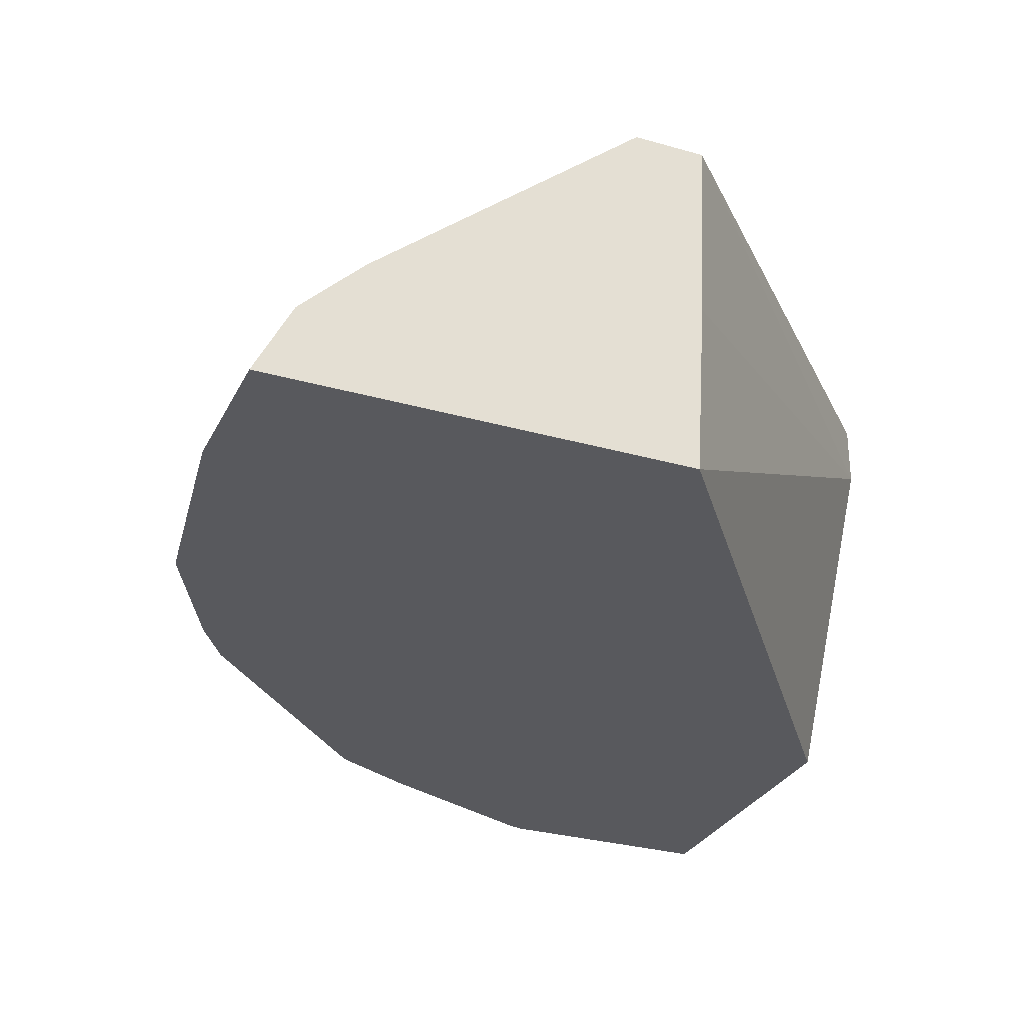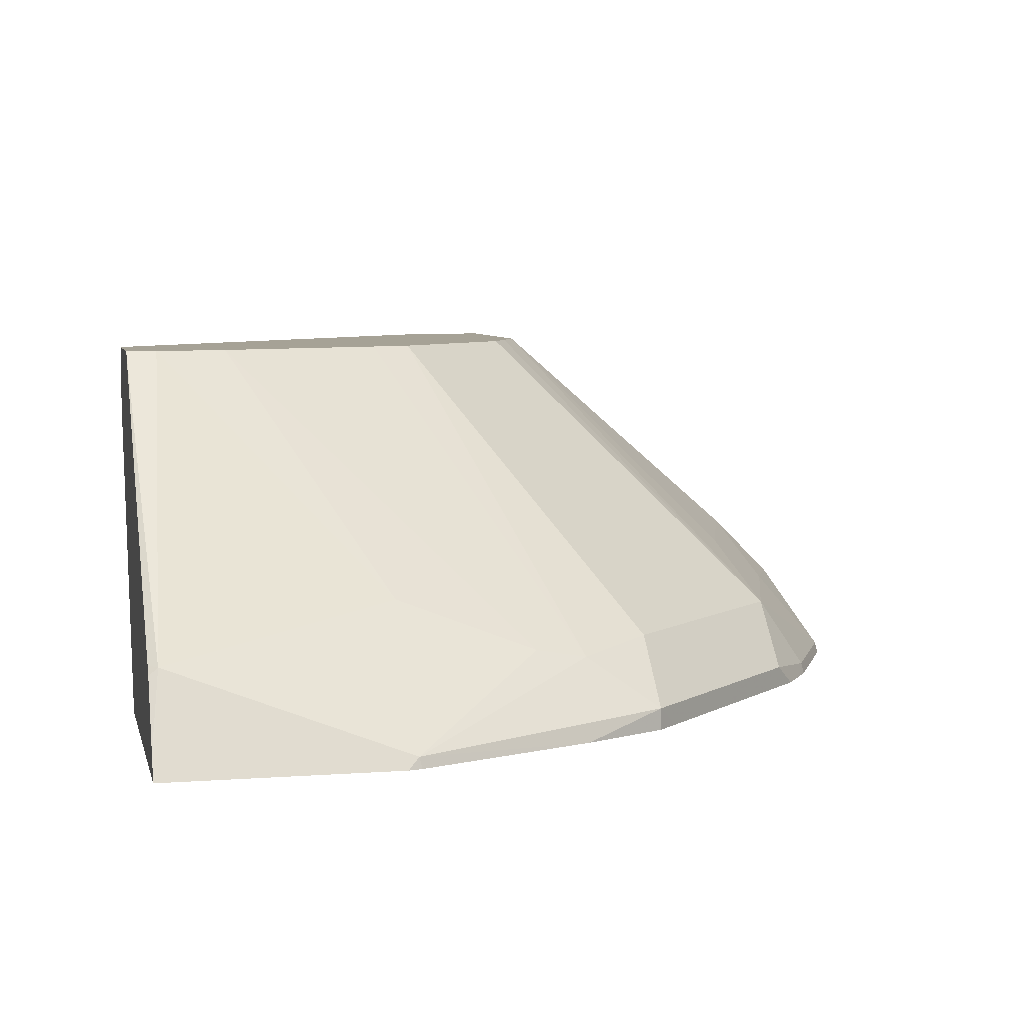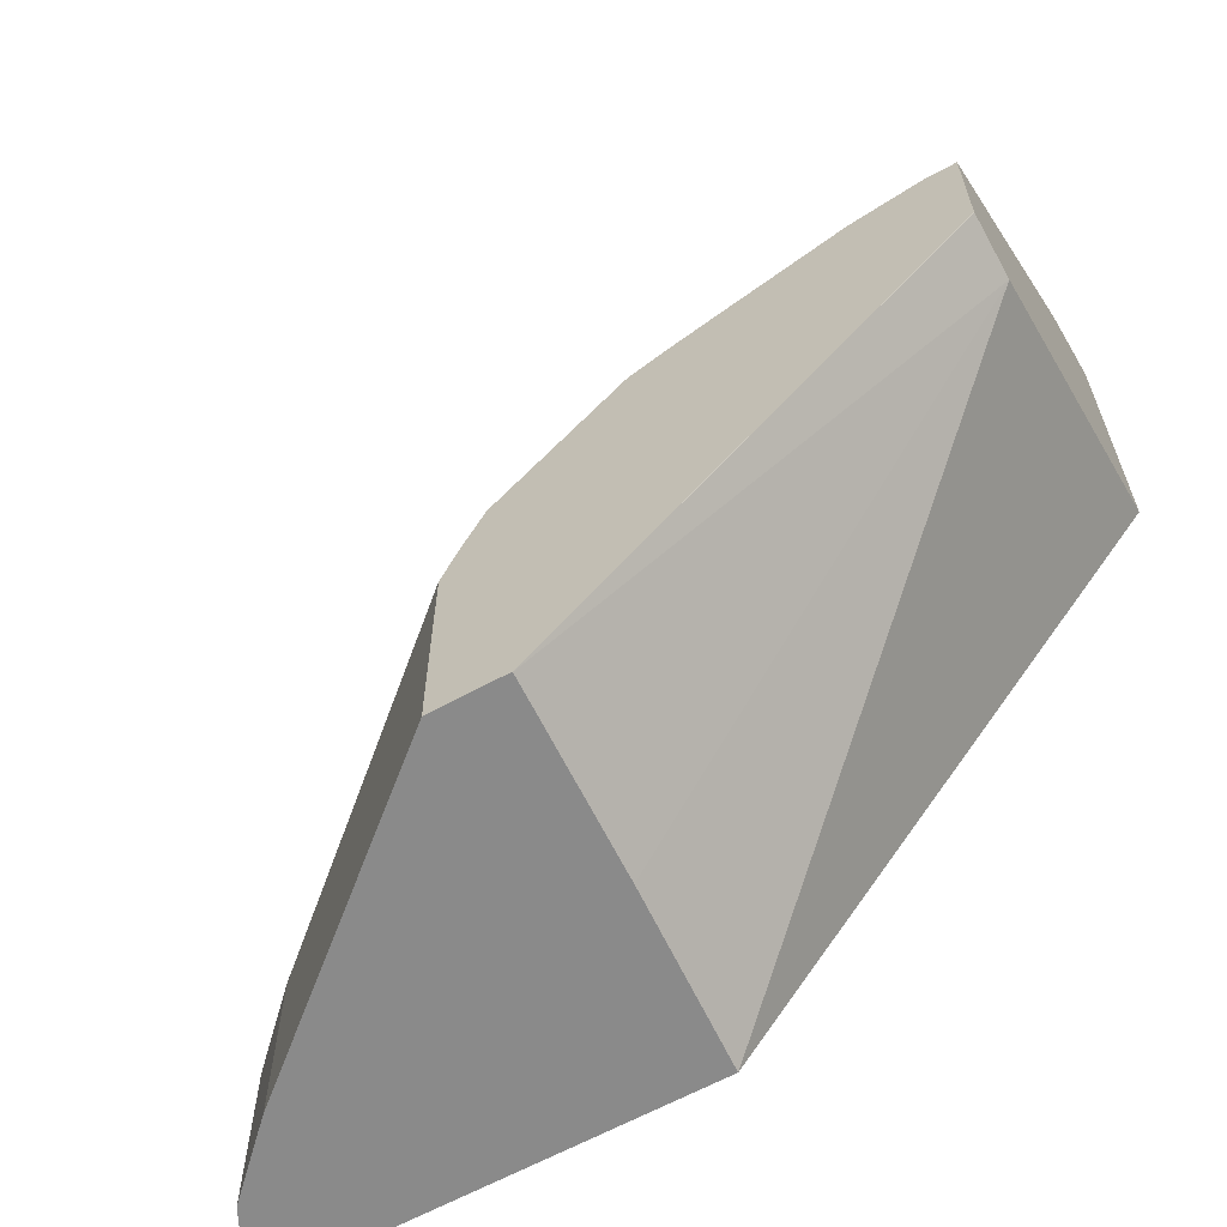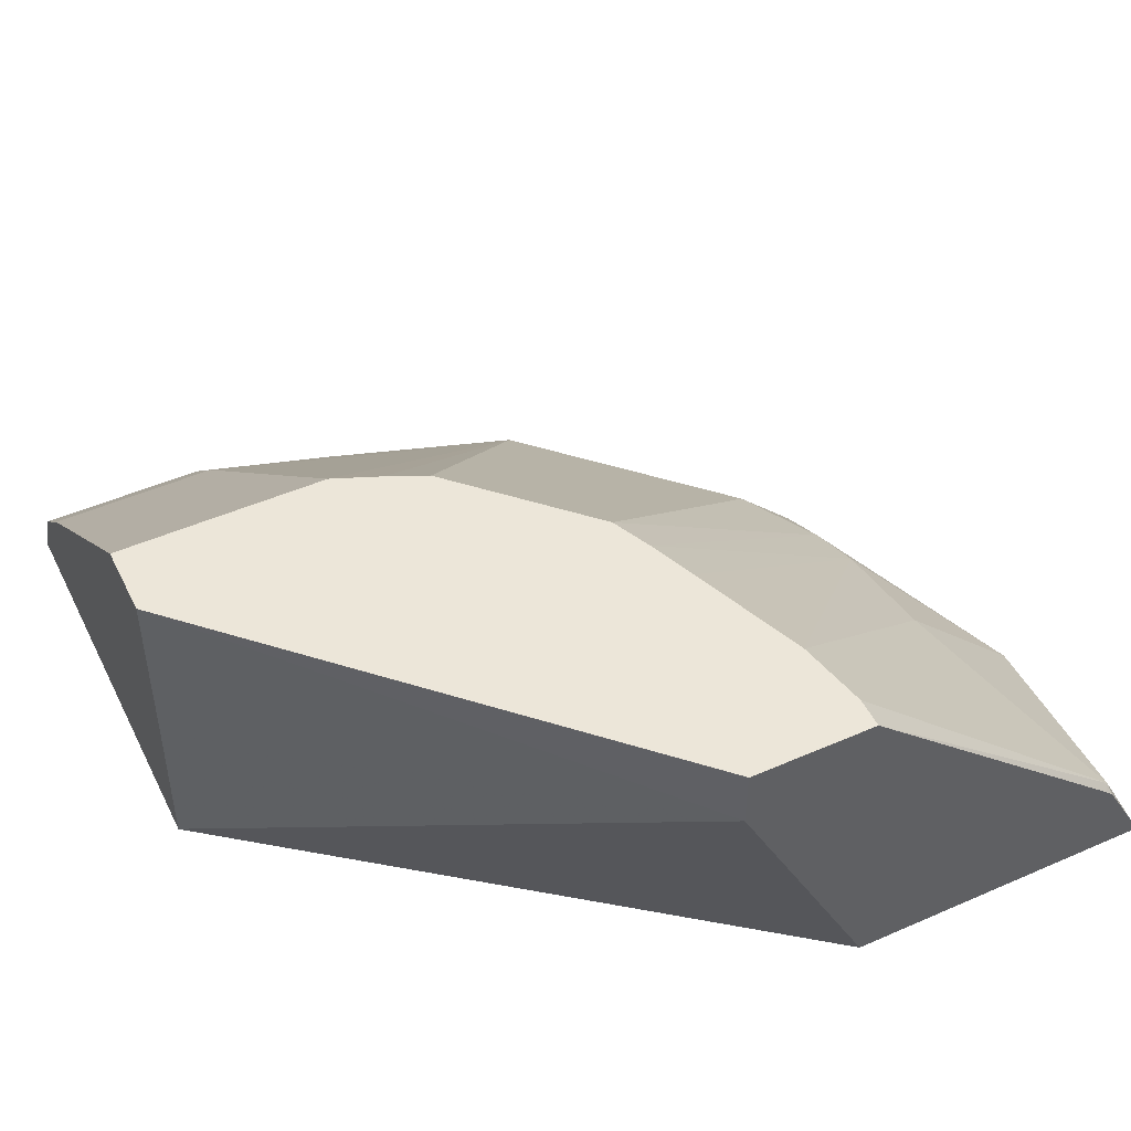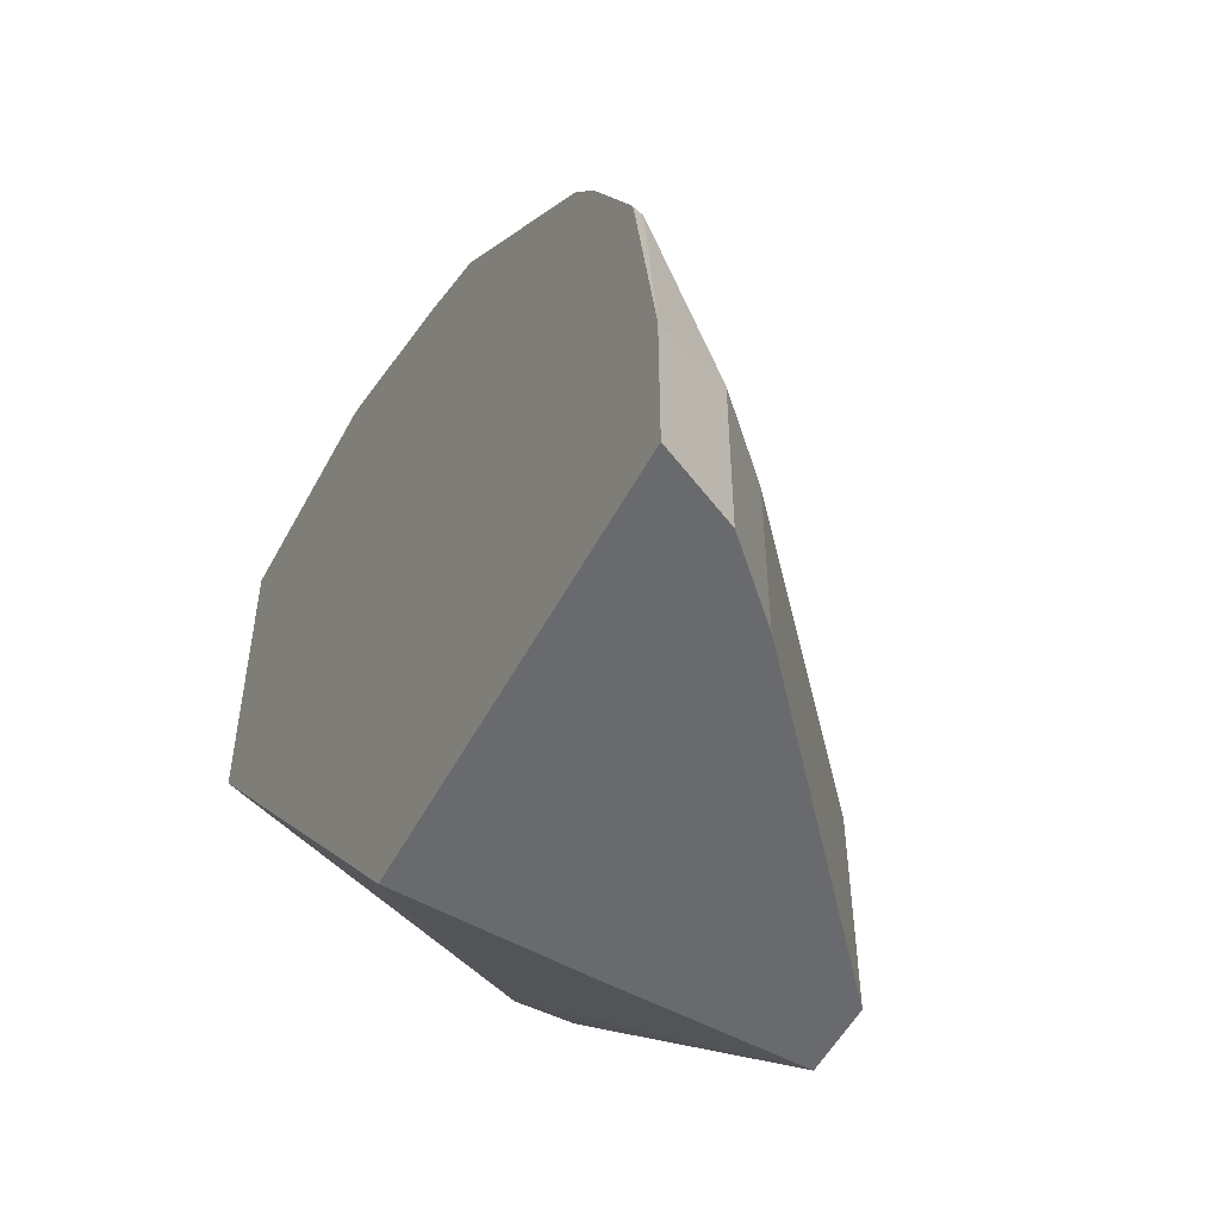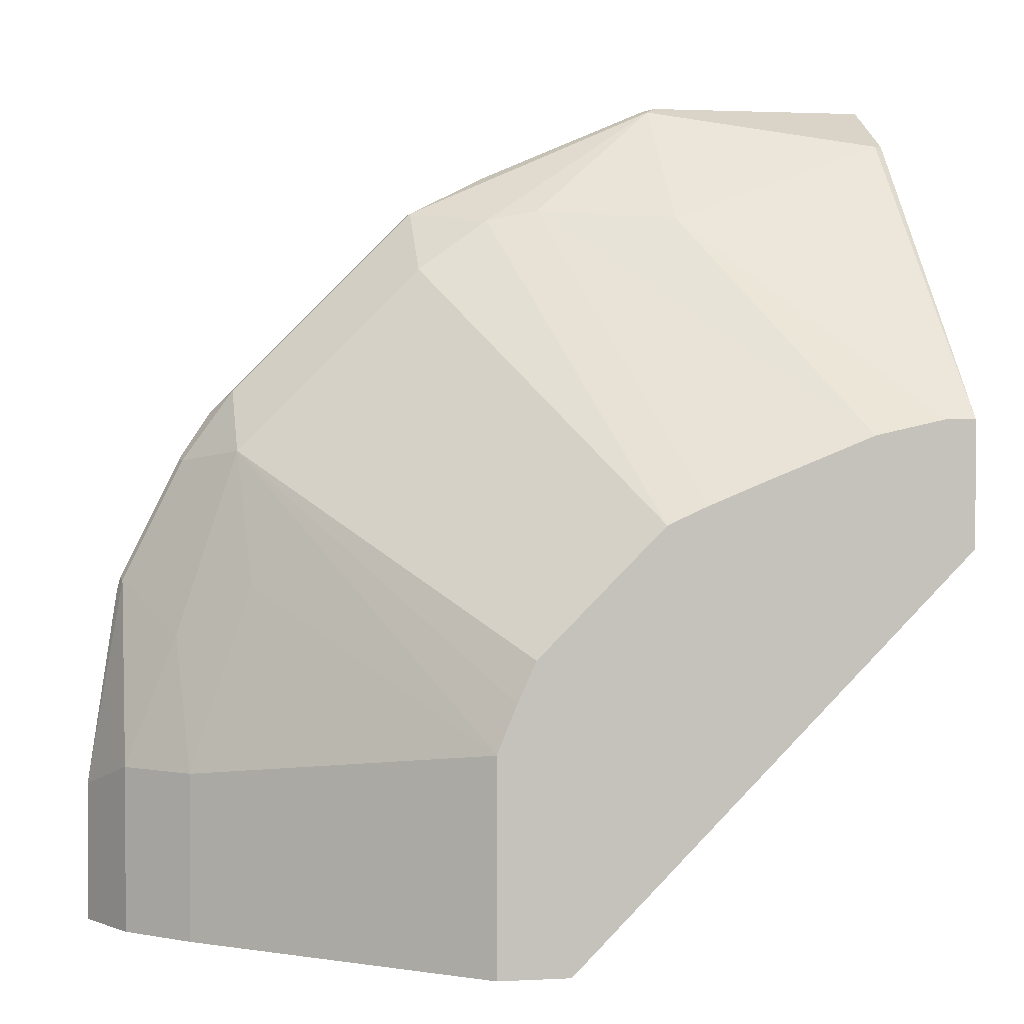
<metadata>
{"format":"obj","ext":"obj","renderer":"f3d","projection":"perspective","resolution":1024,"background":"white","views":[{"elev":-29.8,"azim":157.3,"up":"+Y"},{"elev":6.3,"azim":-12.6,"up":"+Y"},{"elev":-63.5,"azim":-151.1,"up":"+Z"},{"elev":49.2,"azim":-115.8,"up":"+Y"},{"elev":-53.1,"azim":62.4,"up":"+Z"},{"elev":1.8,"azim":169.4,"up":"+Z"}]}
</metadata>
<code>
v 0.2637 -0.2811 0.03639
v 0.2637 -0.2811 -0.007089
v 0.2589 -0.2715 0.03158
v 0.2525 -0.2589 0.04422
v 0.2525 -0.2778 0.101
v 0.2542 -0.2811 0.09772
v 0.136 -0.2811 -0.007089
v 0.2589 -0.2715 -0.007089
v 0.2525 -0.2589 -0.007089
v 0.2336 -0.2399 0.04422
v 0.2368 -0.2557 0.08524
v 0.2532 -0.2811 0.1017
v 0.2178 -0.2557 0.142
v 0.2336 -0.2778 0.1389
v 0.009967 -0.1894 0.1137
v 0.1326 -0.2273 -0.007089
v 0.009967 -0.2811 0.1575
v 0.2336 -0.2399 -0.007089
v 0.1516 -0.1703 0.01895
v 0.1515 -0.1703 0.0379
v 0.1515 -0.1703 0.05683
v 0.1515 -0.1703 0.05698
v 0.2147 -0.2399 0.101
v 0.2342 -0.2811 0.1395
v 0.1799 -0.2557 0.1799
v 0.1989 -0.2746 0.1799
v 0.2178 -0.2746 0.161
v 0.1456 -0.1703 0.07123
v 0.1401 -0.1703 0.08332
v 0.1212 -0.1703 0.1023
v 0.2243 -0.2811 0.1545
v 0.2303 -0.2811 0.1455
v 0.009967 -0.1705 0.1137
v 0.1299 -0.1705 -0.007089
v 0.009967 -0.2811 0.2542
v 0.1516 -0.1703 -0.007089
v 0.161 -0.2557 0.1989
v 0.161 -0.2746 0.2178
v 0.1023 -0.1703 0.1212
v 0.1924 -0.2811 0.1864
v 0.2113 -0.2811 0.1674
v 0.009967 -0.1703 0.1137
v 0.1299 -0.1703 -0.007089
v 0.07878 -0.2811 0.2542
v 0.01896 -0.2652 0.2462
v 0.01265 -0.2525 0.2399
v 0.009967 -0.2778 0.2525
v 0.1389 -0.2589 0.2147
v 0.08209 -0.2778 0.2525
v 0.1358 -0.2811 0.2305
v 0.161 -0.2811 0.2178
v 0.1675 -0.2811 0.2113
v 0.09018 -0.1703 0.1267
v 0.009967 -0.1703 0.1515
v 0.08276 -0.2811 0.2532
v 0.009967 -0.2523 0.2377
v 0.009967 -0.2548 0.2402
v 0.009967 -0.2741 0.2507
v 0.04737 -0.2557 0.2368
v 0.08209 -0.2399 0.2147
v 0.01908 -0.1703 0.1515
v 0.1231 -0.2557 0.2178
v 0.07578 -0.1703 0.1326
v 0.04039 -0.1703 0.1468
v 0.03791 -0.1703 0.1473
f 19 30 29
f 19 29 28
f 19 28 22
f 19 22 21
f 19 21 20
f 25 39 37
f 25 30 39
f 62 63 64
f 26 40 41
f 19 39 30
f 27 41 31
f 26 41 27
f 25 37 38
f 19 53 39
f 15 42 33
f 19 64 63
f 19 65 64
f 19 61 65
f 19 54 61
f 19 42 54
f 19 43 42
f 19 36 43
f 15 54 42
f 15 56 54
f 15 57 56
f 15 58 57
f 33 42 43
f 15 47 58
f 19 63 53
f 35 44 45
f 46 54 56
f 35 46 47
f 15 35 47
f 60 65 61
f 60 64 65
f 60 62 64
f 53 63 62
f 49 60 59
f 49 62 60
f 49 55 50
f 48 53 62
f 48 62 49
f 46 61 54
f 46 60 61
f 46 59 60
f 35 45 46
f 46 49 59
f 46 57 58
f 46 56 57
f 44 46 45
f 44 49 46
f 44 55 49
f 39 53 48
f 38 52 40
f 38 51 52
f 38 50 51
f 38 49 50
f 38 48 49
f 37 39 48
f 37 48 38
f 46 58 47
f 15 17 35
f 26 38 40
f 15 43 34
f 3 8 9
f 2 9 8
f 2 18 9
f 2 36 18
f 2 43 36
f 2 34 43
f 2 16 34
f 2 7 16
f 1 7 2
f 1 17 7
f 1 35 17
f 1 44 35
f 1 55 44
f 3 9 4
f 1 50 55
f 1 52 51
f 1 40 52
f 1 41 40
f 1 31 41
f 1 32 31
f 1 24 32
f 1 12 24
f 1 5 6
f 1 4 5
f 1 3 4
f 1 8 3
f 1 2 8
f 15 34 16
f 1 51 50
f 4 9 18
f 1 6 12
f 4 10 11
f 4 18 10
f 15 33 43
f 14 32 24
f 14 31 32
f 13 30 25
f 13 29 30
f 13 28 29
f 13 22 28
f 13 23 22
f 13 27 14
f 13 26 27
f 13 38 26
f 13 25 38
f 12 14 24
f 14 27 31
f 10 23 13
f 10 13 11
f 5 12 6
f 5 11 13
f 4 11 5
f 5 14 12
f 7 15 16
f 5 13 14
f 10 18 36
f 10 36 19
f 10 19 20
f 10 20 21
f 10 21 22
f 7 17 15
f 10 22 23

</code>
